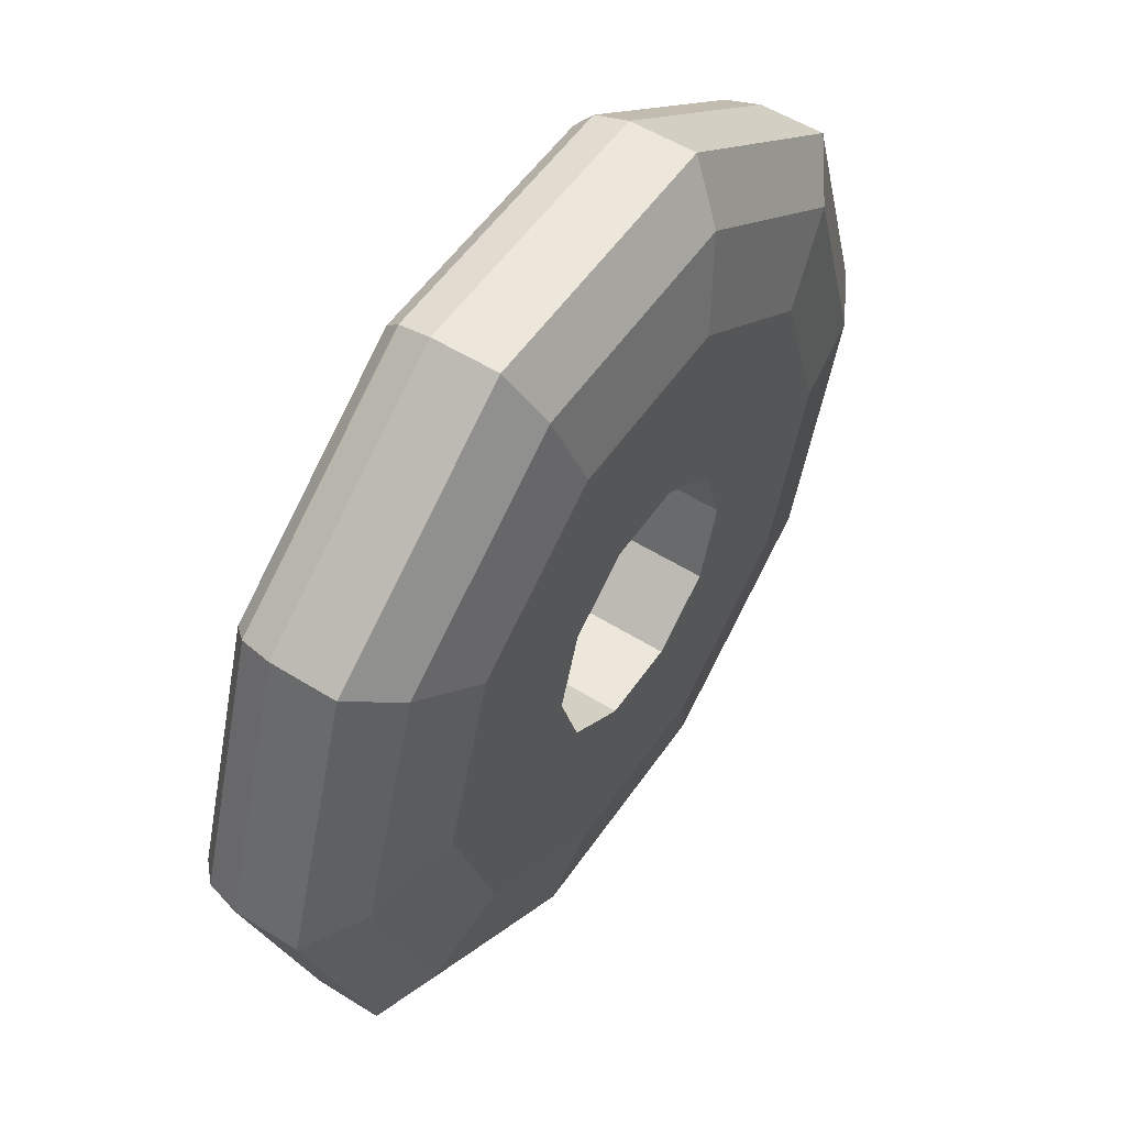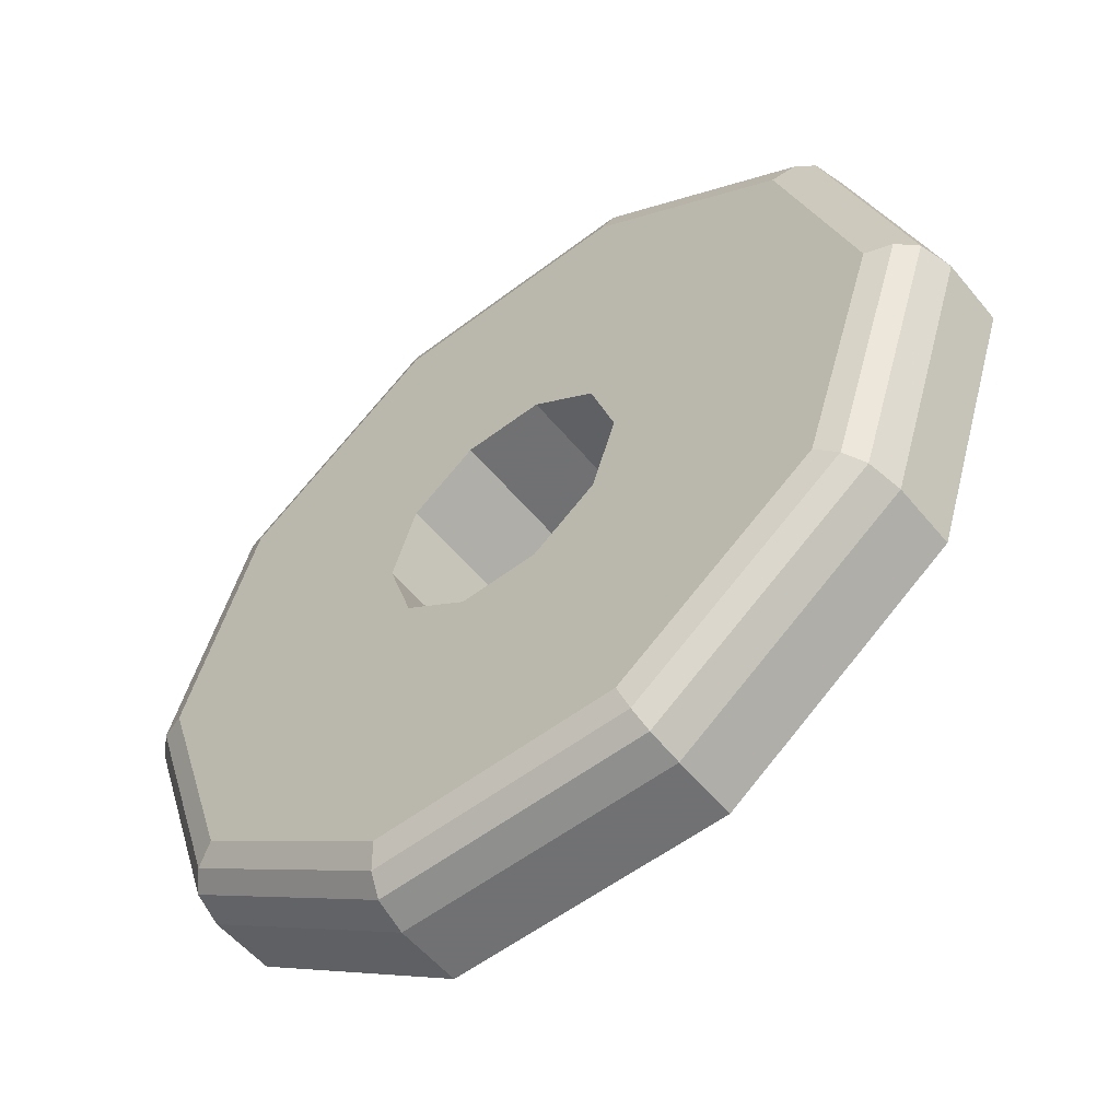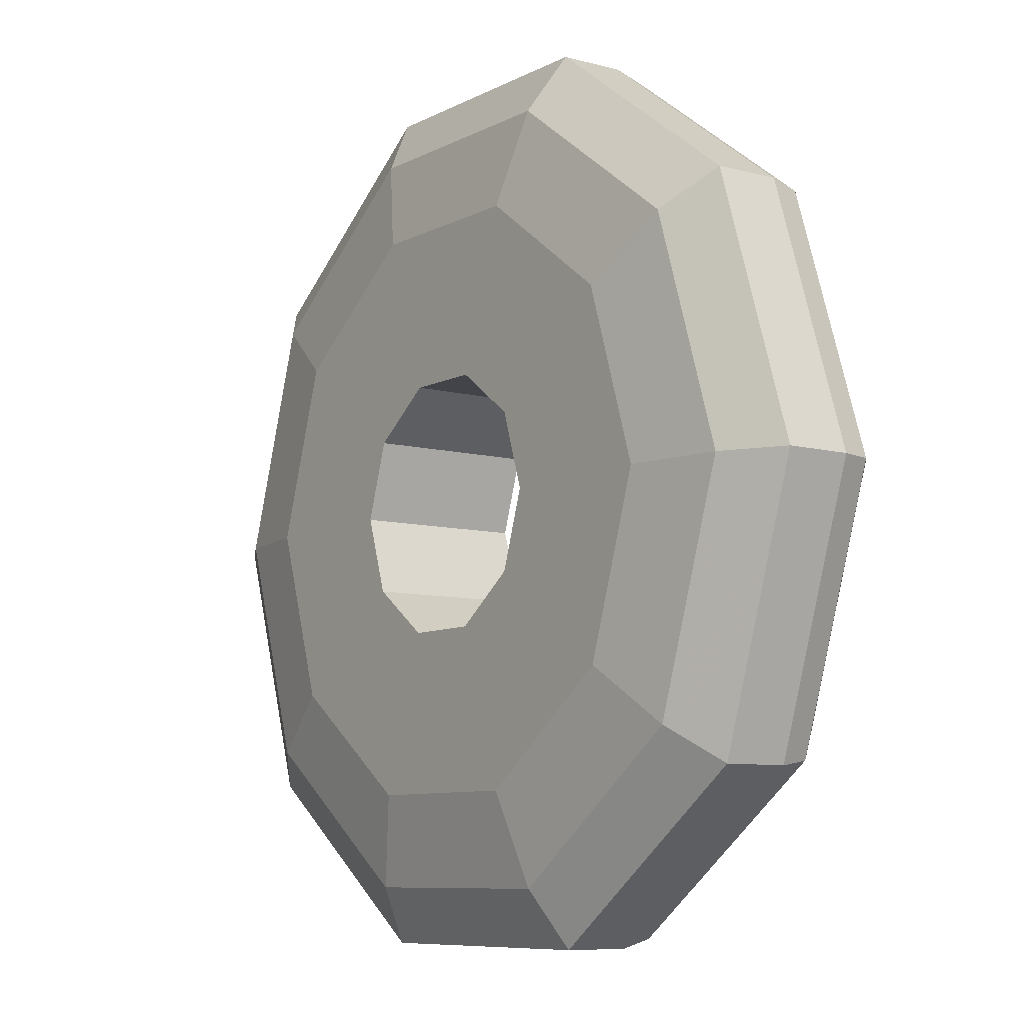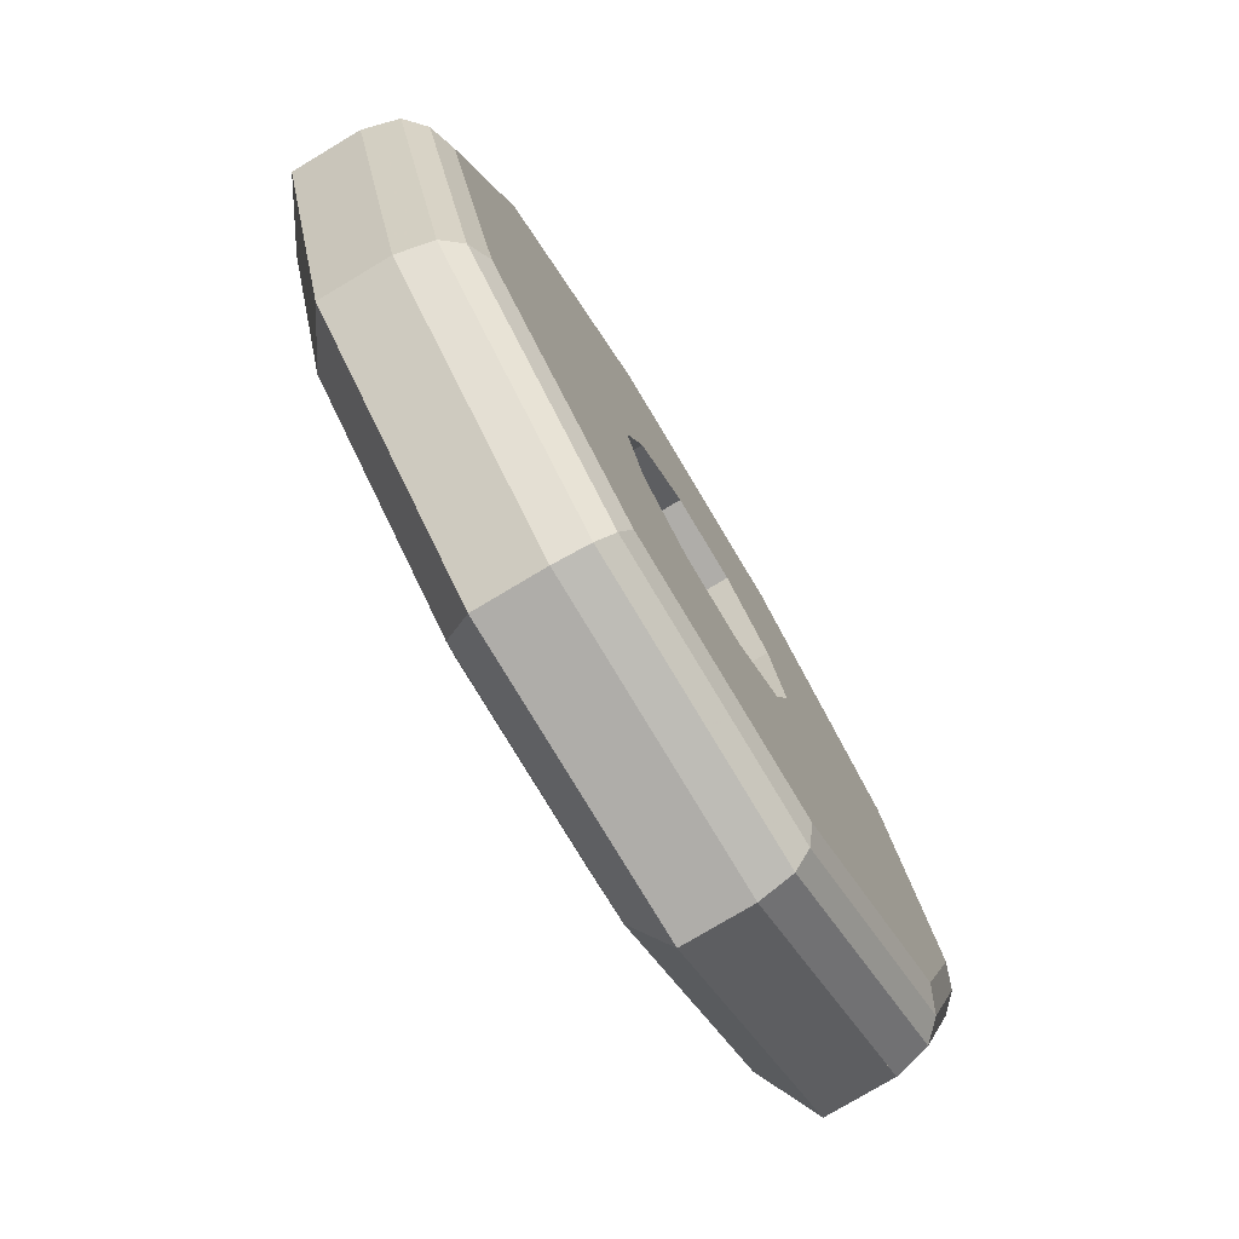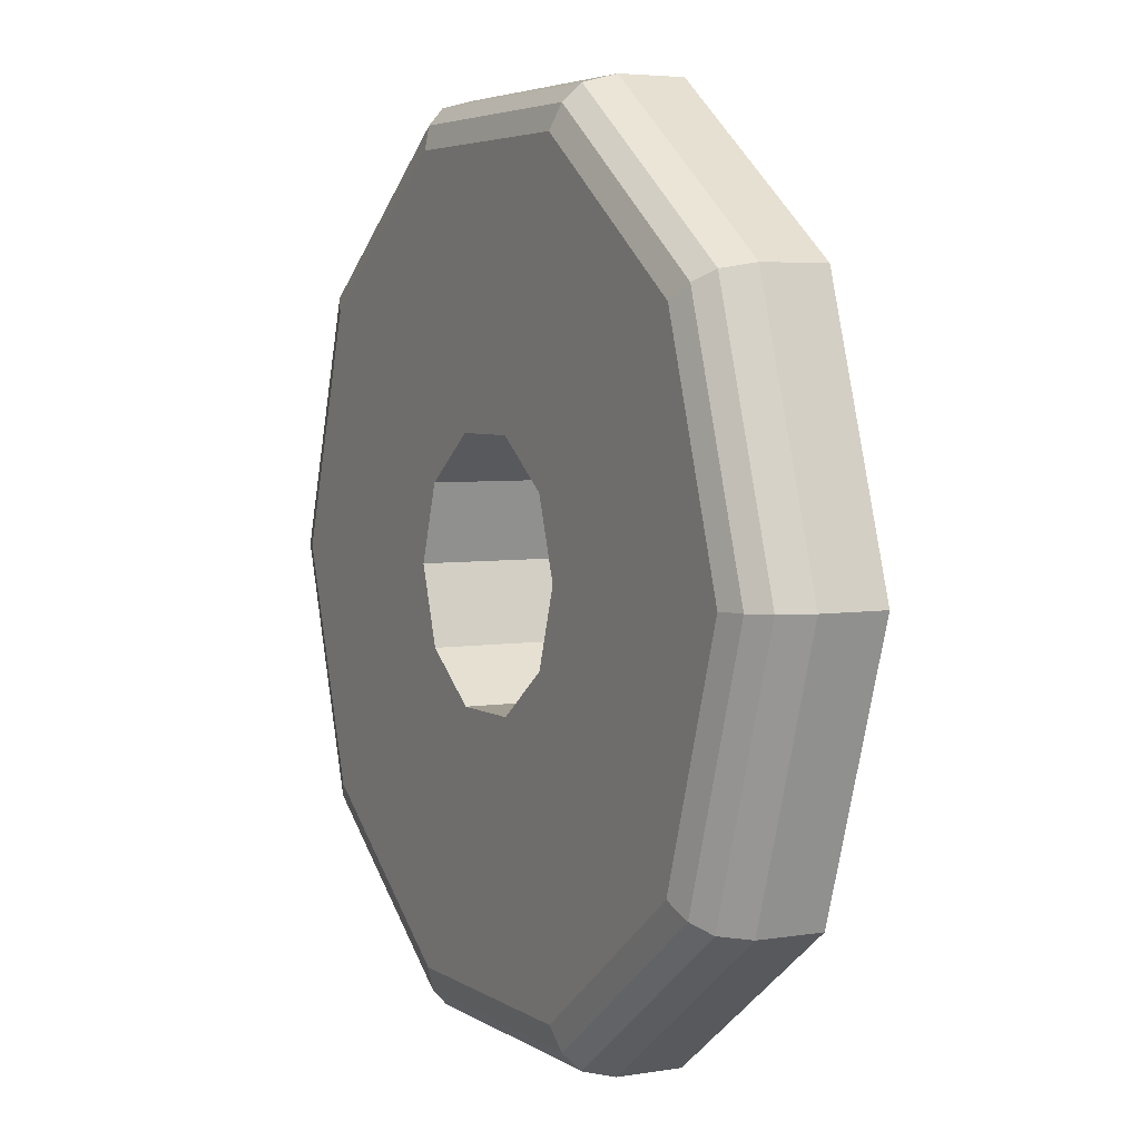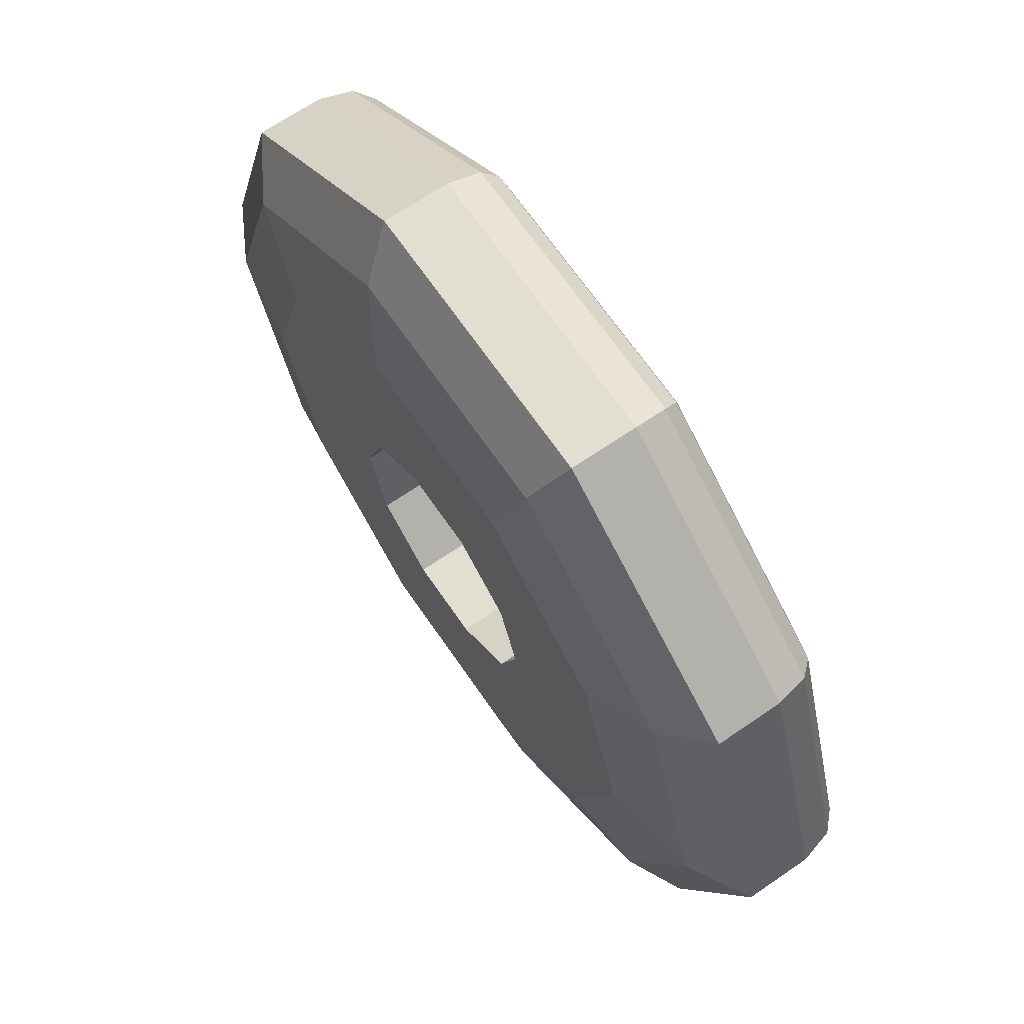
<metadata>
{"format":"obj","ext":"obj","renderer":"f3d","projection":"perspective","resolution":1024,"background":"white","views":[{"elev":53.9,"azim":-56.3,"up":"+Z"},{"elev":-55.3,"azim":-141.2,"up":"+Z"},{"elev":-8.4,"azim":54.0,"up":"+Z"},{"elev":-77.3,"azim":120.9,"up":"+Z"},{"elev":4.6,"azim":-117.9,"up":"+Z"},{"elev":67.9,"azim":55.5,"up":"+Z"}]}
</metadata>
<code>
v 1.025 0.1928 0
v 0.8288 0.1928 -0.6022
v 0.3166 0.1928 -0.9744
v -0.3166 0.1928 -0.9744
v -0.8288 0.1928 -0.6022
v -1.025 0.1928 -0
v -0.8288 0.1928 0.6022
v -0.2697 0.1928 0.1959
v -0.3333 0.1928 0
v -0.103 0.1928 0.317
v -0.3166 0.1928 0.9744
v 0.3166 0.1928 0.9744
v 0.8288 0.1928 0.6022
v 0.103 0.1928 0.317
v -0.2697 0.1928 -0.1959
v 0.2697 0.1928 0.1959
v -0.103 0.1928 -0.317
v 0.3333 0.1928 0
v 0.103 0.1928 -0.317
v 0.2697 0.1928 -0.1959
v 0.2697 0.1719 -0.1959
v 0.3333 0.1719 0
v 0.103 0.1719 -0.317
v -0.103 0.1719 -0.317
v -0.2697 0.1719 -0.1959
v -0.3333 0.1719 0
v -0.2697 0.1719 0.1959
v -0.103 0.1719 0.317
v 0.103 0.1719 0.317
v 0.2697 0.1719 0.1959
v 1.089 0.1719 0
v 0.8806 0.1719 -0.6398
v 0.3364 0.1719 -1.035
v -0.3364 0.1719 -1.035
v -0.8806 0.1719 -0.6398
v -1.089 0.1719 -0
v -0.8806 0.1719 0.6398
v -0.3364 0.1719 1.035
v 0.3364 0.1719 1.035
v 0.8806 0.1719 0.6398
v 0.2697 0.1303 -0.1959
v 0.3333 0.1303 0
v 0.103 0.1303 -0.317
v -0.103 0.1303 -0.317
v -0.2697 0.1303 -0.1959
v -0.3333 0.1303 0
v -0.2697 0.1303 0.1959
v -0.103 0.1303 0.317
v 0.103 0.1303 0.317
v 0.2697 0.1303 0.1959
v 1.133 0.1303 0
v 0.9169 0.1303 -0.6662
v 0.3502 0.1303 -1.078
v -0.3502 0.1303 -1.078
v -0.9169 0.1303 -0.6662
v -1.133 0.1303 -0
v -0.9169 0.1303 0.6662
v -0.3502 0.1303 1.078
v 0.3502 0.1303 1.078
v 0.9169 0.1303 0.6662
v 0.2697 0.04692 -0.1959
v 0.3333 0.04692 0
v 0.103 0.04692 -0.317
v -0.103 0.04692 -0.317
v -0.2697 0.04692 -0.1959
v -0.3333 0.04692 0
v -0.2697 0.04692 0.1959
v -0.103 0.04692 0.317
v 0.103 0.04692 0.317
v 0.2697 0.04692 0.1959
v 1.157 0.04692 0
v 0.9357 0.04692 -0.6798
v 0.3574 0.04692 -1.1
v -0.3574 0.04692 -1.1
v -0.9357 0.04692 -0.6798
v -1.157 0.04692 -0
v -0.9357 0.04692 0.6798
v -0.3574 0.04692 1.1
v 0.3574 0.04692 1.1
v 0.9357 0.04692 0.6798
v 0.2697 -0.1197 -0.1959
v 0.3333 -0.1197 0
v 0.103 -0.1197 -0.317
v -0.103 -0.1197 -0.317
v -0.2697 -0.1197 -0.1959
v -0.3333 -0.1197 0
v -0.2697 -0.1197 0.1959
v -0.103 -0.1197 0.317
v 0.103 -0.1197 0.317
v 0.2697 -0.1197 0.1959
v 1.157 -0.1197 0
v 0.9357 -0.1197 -0.6798
v 0.3574 -0.1197 -1.1
v -0.3574 -0.1197 -1.1
v -0.9357 -0.1197 -0.6798
v -1.157 -0.1197 -0
v -0.9357 -0.1197 0.6798
v -0.3574 -0.1197 1.1
v 0.3574 -0.1197 1.1
v 0.9357 -0.1197 0.6798
v 0.2697 -0.2031 -0.1959
v 0.3333 -0.2031 0
v 0.103 -0.2031 -0.317
v -0.103 -0.2031 -0.317
v -0.2697 -0.2031 -0.1959
v -0.3333 -0.2031 0
v -0.2697 -0.2031 0.1959
v -0.103 -0.2031 0.317
v 0.103 -0.2031 0.317
v 0.2697 -0.2031 0.1959
v 1.006 -0.2031 0
v 0.8136 -0.2031 -0.5911
v 0.3108 -0.2031 -0.9565
v -0.3108 -0.2031 -0.9565
v -0.8136 -0.2031 -0.5911
v -1.006 -0.2031 -0
v -0.8136 -0.2031 0.5911
v -0.3108 -0.2031 0.9565
v 0.3108 -0.2031 0.9565
v 0.8136 -0.2031 0.5911
v 0.2697 -0.2447 -0.1959
v 0.3333 -0.2447 0
v 0.103 -0.2447 -0.317
v -0.103 -0.2447 -0.317
v -0.2697 -0.2447 -0.1959
v -0.3333 -0.2447 -0
v -0.2697 -0.2447 0.1959
v -0.103 -0.2447 0.317
v 0.103 -0.2447 0.317
v 0.2697 -0.2447 0.1959
v 0.7604 -0.2447 0
v 0.6152 -0.2447 -0.447
v 0.235 -0.2447 -0.7232
v -0.235 -0.2447 -0.7232
v -0.6152 -0.2447 -0.447
v -0.7604 -0.2447 -0
v -0.6152 -0.2447 0.447
v -0.235 -0.2447 0.7232
v 0.235 -0.2447 0.7232
v 0.6152 -0.2447 0.447
f 1 2 3
f 3 4 5
f 5 6 7
f 7 8 9
f 10 8 7
f 7 11 12
f 12 13 1
f 5 7 9
f 14 10 7
f 5 9 15
f 14 7 12
f 3 5 15
f 16 14 12
f 3 15 17
f 18 16 12
f 3 17 19
f 18 12 1
f 1 3 19
f 20 18 1
f 1 19 20
f 18 20 21
f 21 22 18
f 20 19 23
f 23 21 20
f 19 17 24
f 24 23 19
f 17 15 25
f 25 24 17
f 15 9 26
f 26 25 15
f 9 8 27
f 27 26 9
f 8 10 28
f 28 27 8
f 10 14 29
f 29 28 10
f 14 16 30
f 30 29 14
f 16 18 22
f 22 30 16
f 31 32 2
f 2 1 31
f 32 33 3
f 3 2 32
f 33 34 4
f 4 3 33
f 34 35 5
f 5 4 34
f 35 36 6
f 6 5 35
f 36 37 7
f 7 6 36
f 37 38 11
f 11 7 37
f 38 39 12
f 12 11 38
f 39 40 13
f 13 12 39
f 40 31 1
f 1 13 40
f 22 21 41
f 41 42 22
f 21 23 43
f 43 41 21
f 23 24 44
f 44 43 23
f 24 25 45
f 45 44 24
f 25 26 46
f 46 45 25
f 26 27 47
f 47 46 26
f 27 28 48
f 48 47 27
f 28 29 49
f 49 48 28
f 29 30 50
f 50 49 29
f 30 22 42
f 42 50 30
f 51 52 32
f 32 31 51
f 52 53 33
f 33 32 52
f 53 54 34
f 34 33 53
f 54 55 35
f 35 34 54
f 55 56 36
f 36 35 55
f 56 57 37
f 37 36 56
f 57 58 38
f 38 37 57
f 58 59 39
f 39 38 58
f 59 60 40
f 40 39 59
f 60 51 31
f 31 40 60
f 42 41 61
f 61 62 42
f 41 43 63
f 63 61 41
f 43 44 64
f 64 63 43
f 44 45 65
f 65 64 44
f 45 46 66
f 66 65 45
f 46 47 67
f 67 66 46
f 47 48 68
f 68 67 47
f 48 49 69
f 69 68 48
f 49 50 70
f 70 69 49
f 50 42 62
f 62 70 50
f 71 72 52
f 52 51 71
f 72 73 53
f 53 52 72
f 73 74 54
f 54 53 73
f 74 75 55
f 55 54 74
f 75 76 56
f 56 55 75
f 76 77 57
f 57 56 76
f 77 78 58
f 58 57 77
f 78 79 59
f 59 58 78
f 79 80 60
f 60 59 79
f 80 71 51
f 51 60 80
f 72 71 80
f 80 79 78
f 78 77 76
f 76 66 67
f 65 66 76
f 76 75 74
f 74 73 72
f 72 80 78
f 78 76 67
f 64 65 76
f 76 74 72
f 78 67 68
f 64 76 72
f 78 68 69
f 63 64 72
f 78 69 70
f 61 63 72
f 72 78 70
f 62 61 72
f 72 70 62
f 62 61 81
f 81 82 62
f 61 63 83
f 83 81 61
f 63 64 84
f 84 83 63
f 64 65 85
f 85 84 64
f 65 66 86
f 86 85 65
f 66 67 87
f 87 86 66
f 67 68 88
f 88 87 67
f 68 69 89
f 89 88 68
f 69 70 90
f 90 89 69
f 70 62 82
f 82 90 70
f 91 92 72
f 72 71 91
f 92 93 73
f 73 72 92
f 93 94 74
f 74 73 93
f 94 95 75
f 75 74 94
f 95 96 76
f 76 75 95
f 96 97 77
f 77 76 96
f 97 98 78
f 78 77 97
f 98 99 79
f 79 78 98
f 99 100 80
f 80 79 99
f 100 91 71
f 71 80 100
f 82 81 101
f 101 102 82
f 81 83 103
f 103 101 81
f 83 84 104
f 104 103 83
f 84 85 105
f 105 104 84
f 85 86 106
f 106 105 85
f 86 87 107
f 107 106 86
f 87 88 108
f 108 107 87
f 88 89 109
f 109 108 88
f 89 90 110
f 110 109 89
f 90 82 102
f 102 110 90
f 111 112 92
f 92 91 111
f 112 113 93
f 93 92 112
f 113 114 94
f 94 93 113
f 114 115 95
f 95 94 114
f 115 116 96
f 96 95 115
f 116 117 97
f 97 96 116
f 117 118 98
f 98 97 117
f 118 119 99
f 99 98 118
f 119 120 100
f 100 99 119
f 120 111 91
f 91 100 120
f 102 101 121
f 121 122 102
f 101 103 123
f 123 121 101
f 103 104 124
f 124 123 103
f 104 105 125
f 125 124 104
f 105 106 126
f 126 125 105
f 106 107 127
f 127 126 106
f 107 108 128
f 128 127 107
f 108 109 129
f 129 128 108
f 109 110 130
f 130 129 109
f 110 102 122
f 122 130 110
f 131 132 112
f 112 111 131
f 132 133 113
f 113 112 132
f 133 134 114
f 114 113 133
f 134 135 115
f 115 114 134
f 135 136 116
f 116 115 135
f 136 137 117
f 117 116 136
f 137 138 118
f 118 117 137
f 138 139 119
f 119 118 138
f 139 140 120
f 120 119 139
f 140 131 111
f 111 120 140
f 132 131 140
f 140 139 138
f 138 137 136
f 136 126 127
f 125 126 136
f 136 135 134
f 134 133 132
f 138 136 127
f 124 125 136
f 138 127 128
f 124 136 134
f 140 138 128
f 123 124 134
f 140 128 129
f 121 123 134
f 140 129 130
f 121 134 132
f 132 140 130
f 122 121 132
f 132 130 122

</code>
